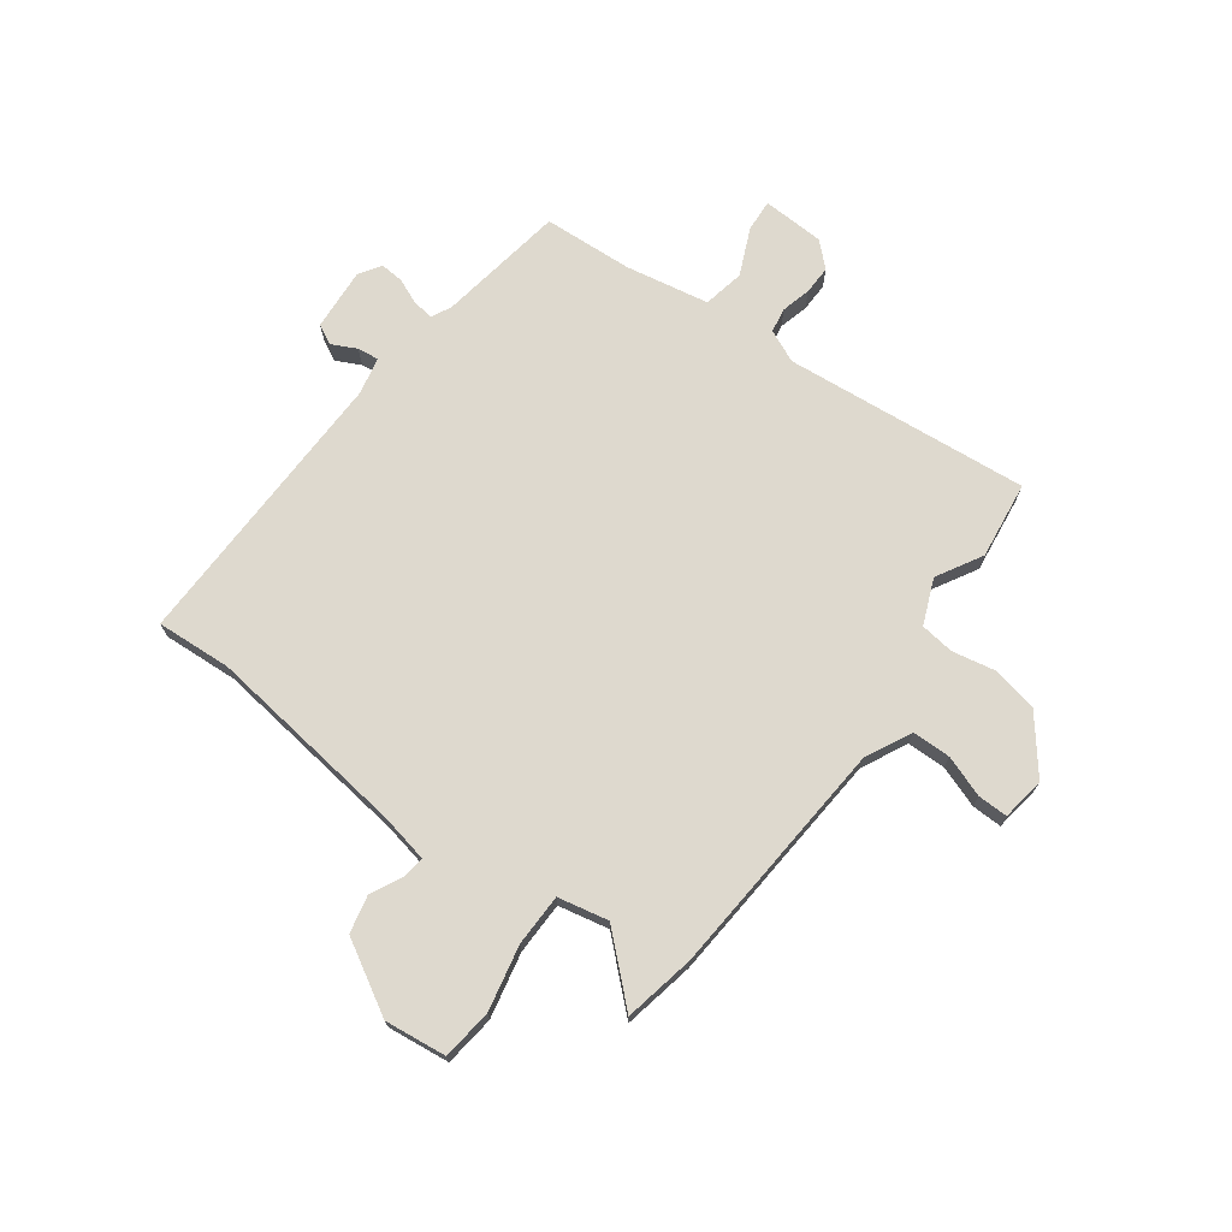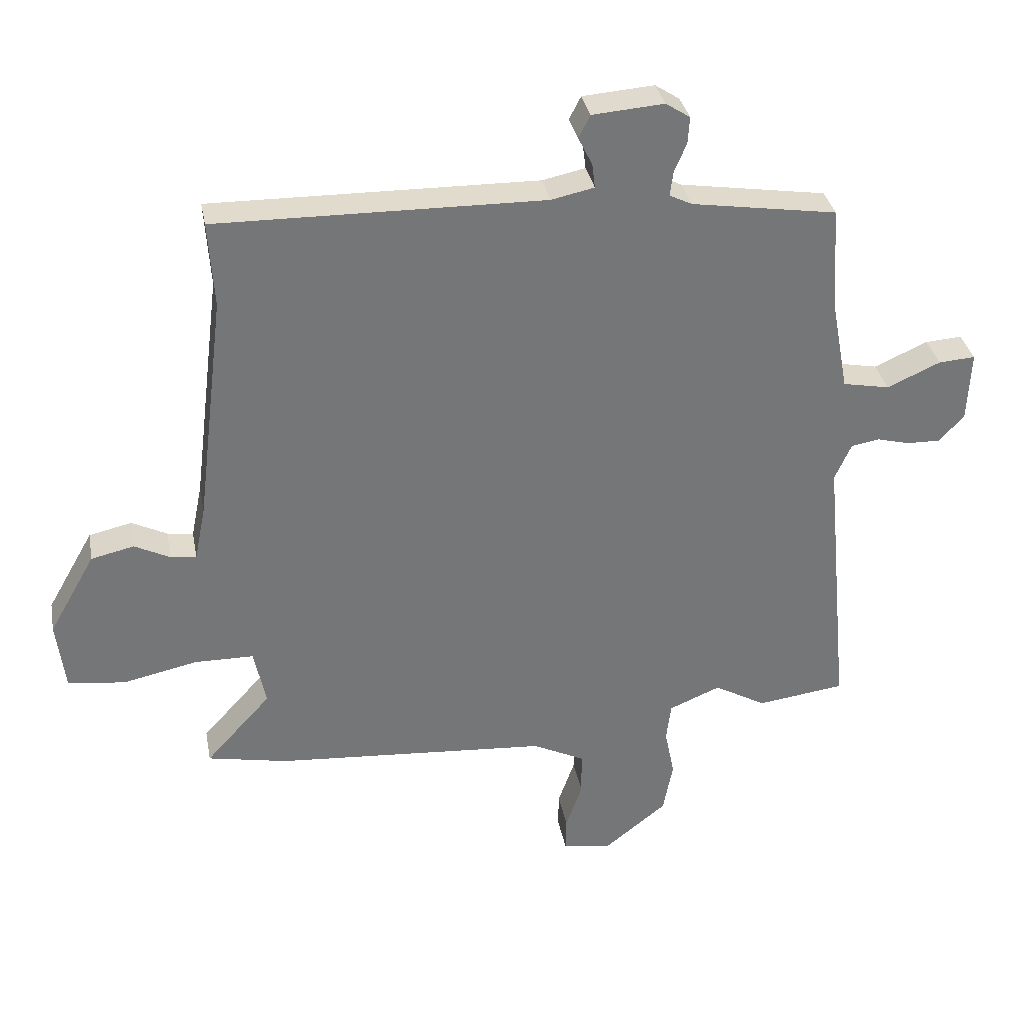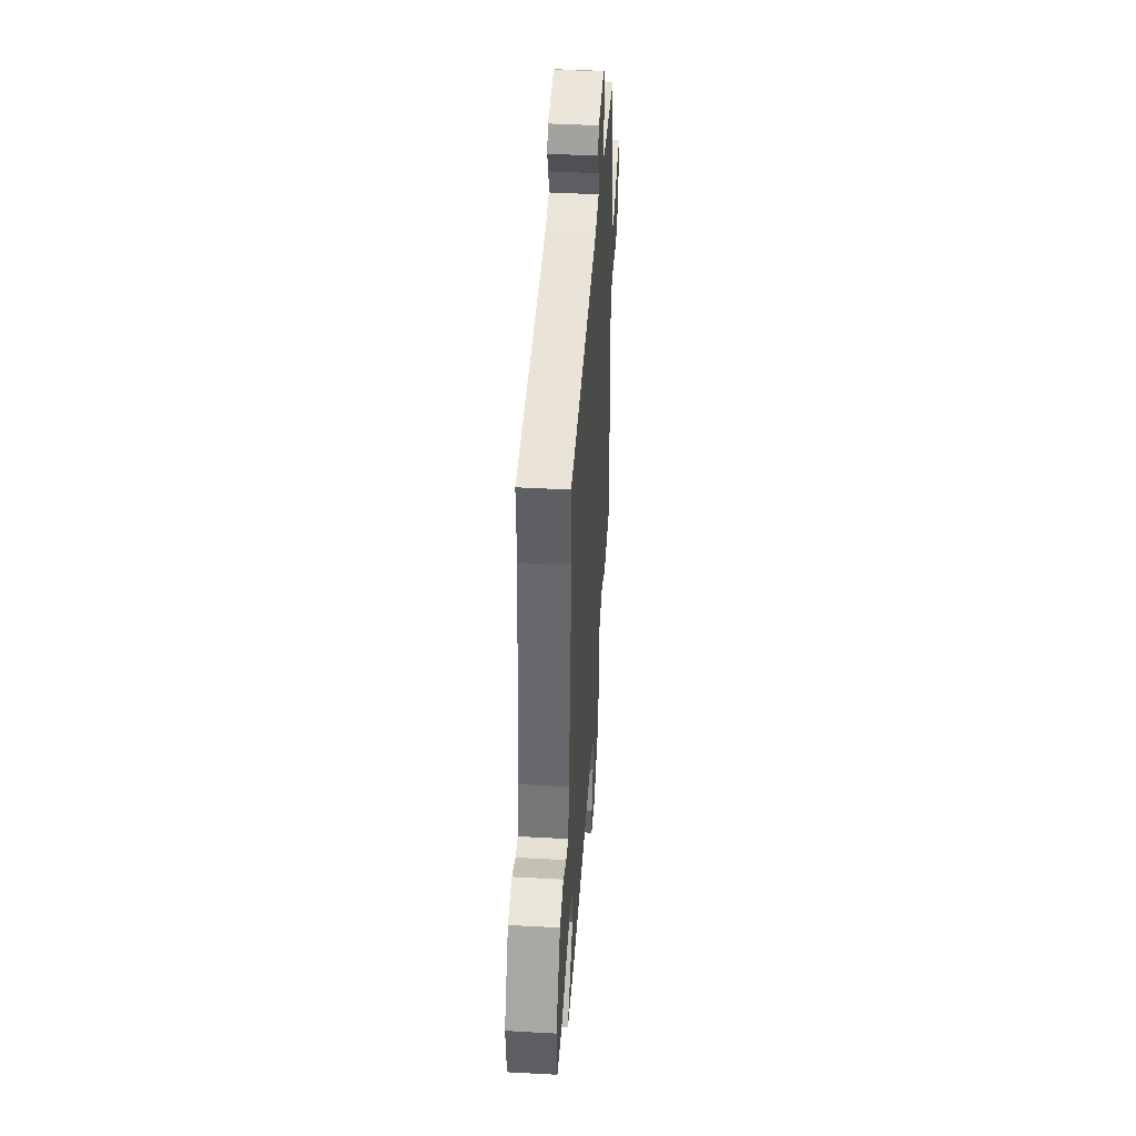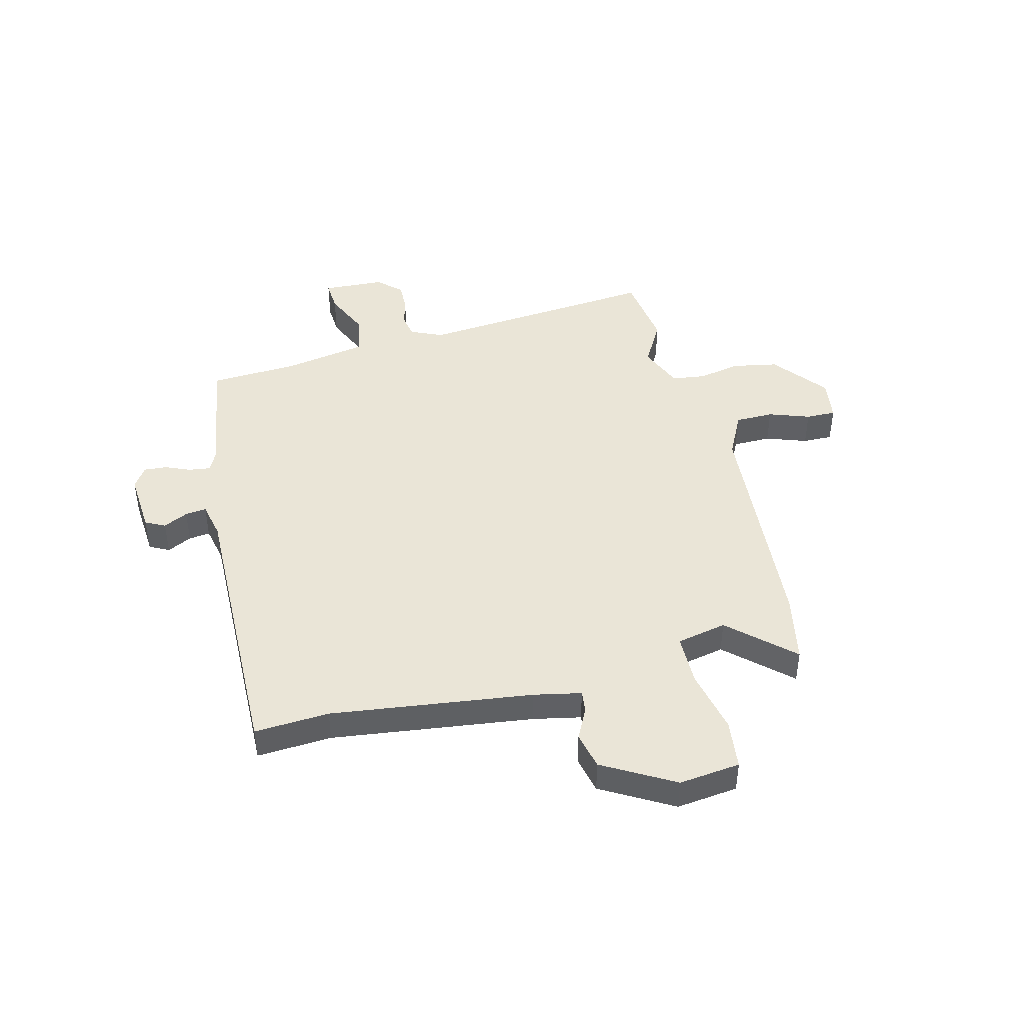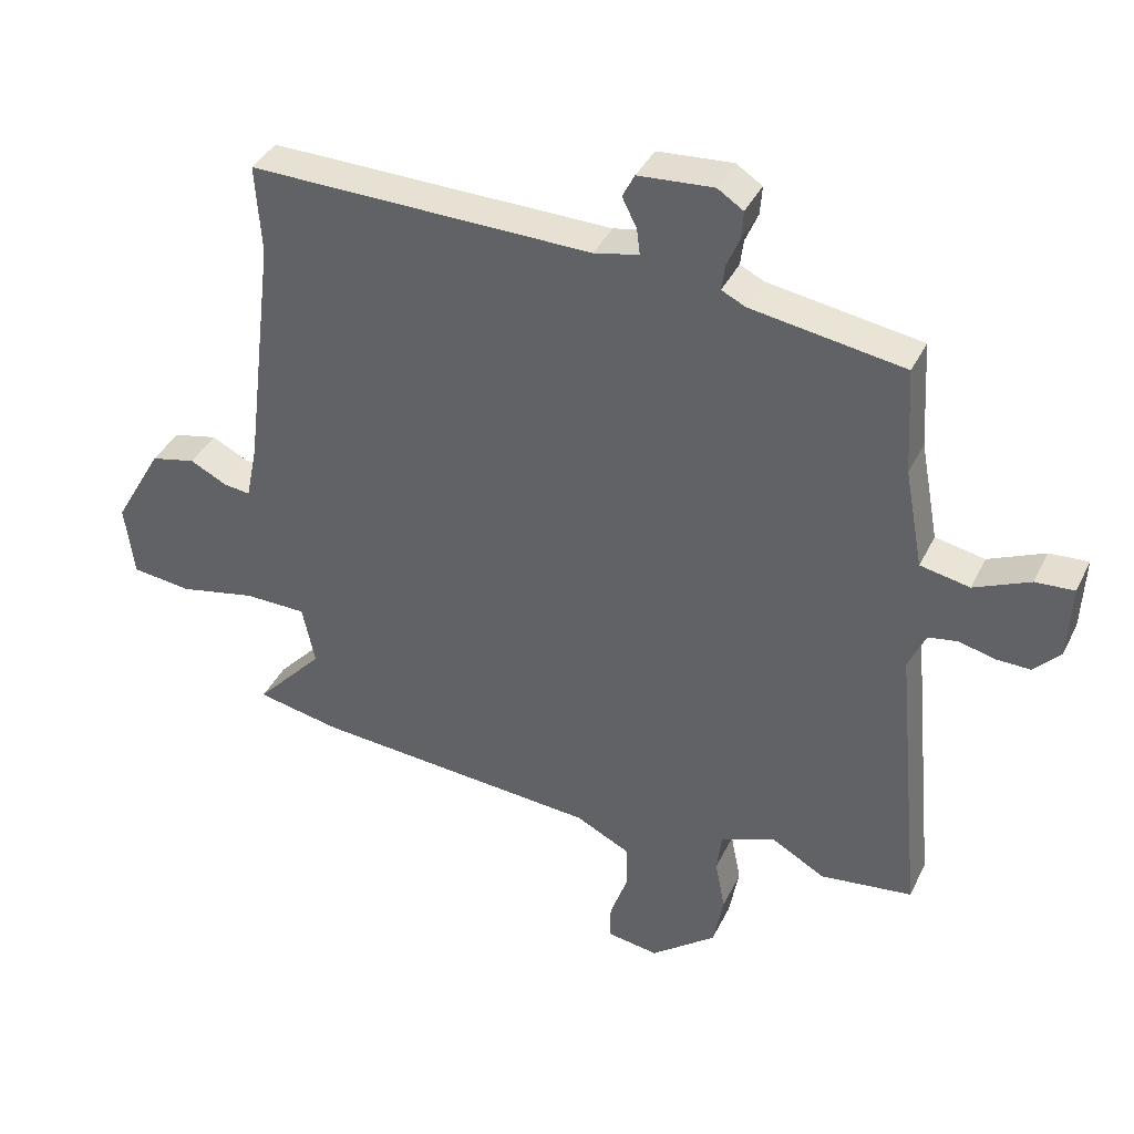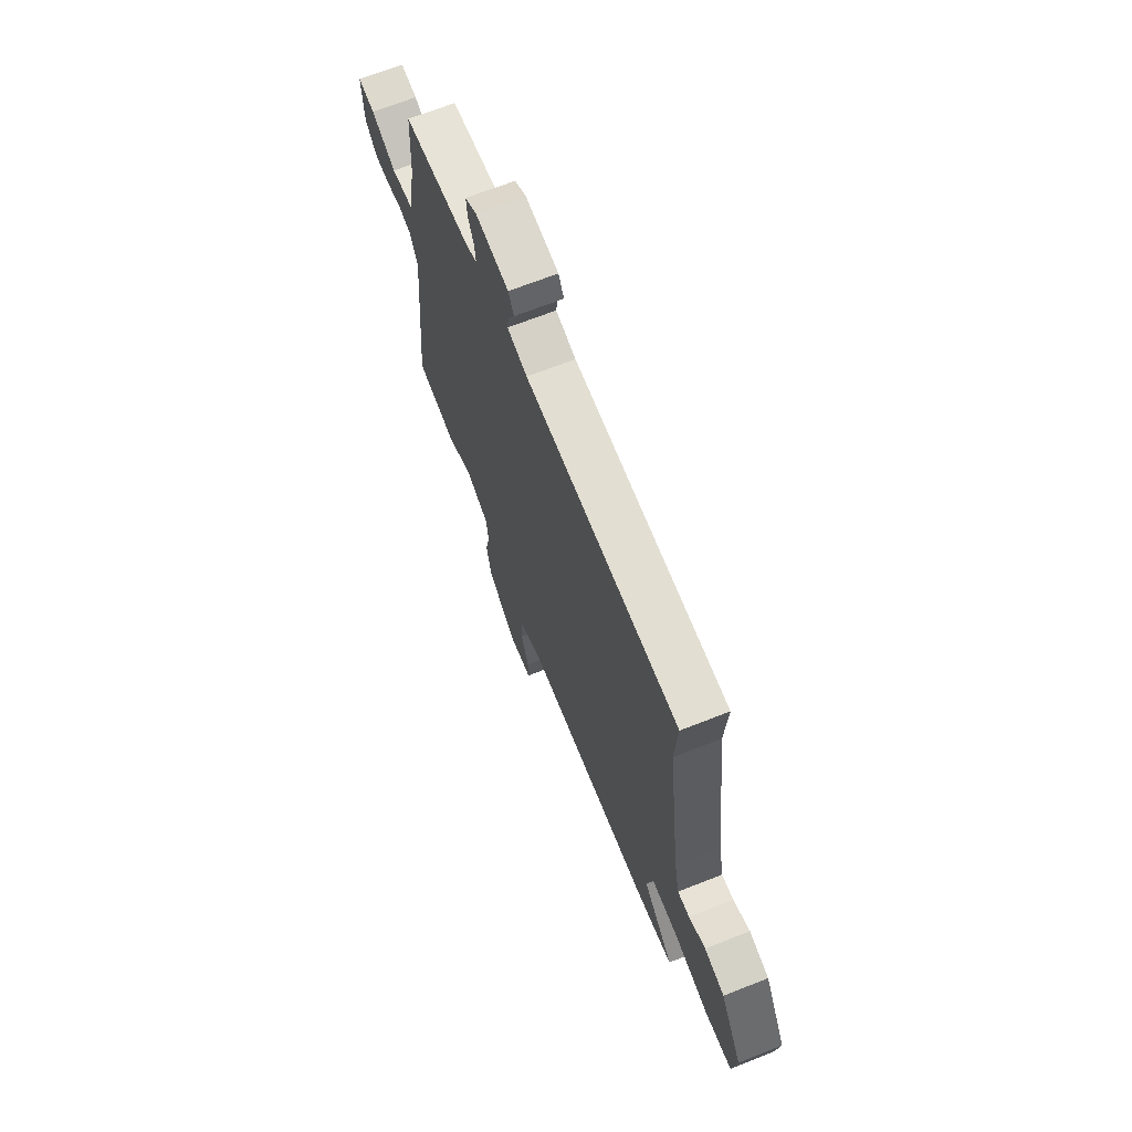
<metadata>
{"format":"obj","ext":"obj","renderer":"f3d","projection":"perspective","resolution":1024,"background":"white","views":[{"elev":71.6,"azim":126.5,"up":"+Y"},{"elev":33.7,"azim":169.4,"up":"+Z"},{"elev":44.3,"azim":93.7,"up":"+Z"},{"elev":44.2,"azim":76.0,"up":"+Y"},{"elev":38.8,"azim":-156.0,"up":"+Z"},{"elev":68.7,"azim":68.5,"up":"+Z"}]}
</metadata>
<code>
v 0.503 0.07 0.547
v 0.494 0.07 0.407
v 0.541 0.07 0.029
v 0.559 0.07 -0.06
v 0.601 0.07 -0.055
v 0.659 0.07 -0.026
v 0.729 0.07 -0.042
v 0.805 0.07 -0.175
v 0.791 0.07 -0.29
v 0.697 0.07 -0.301
v 0.576 0.07 -0.275
v 0.479 0.07 -0.276
v 0.459 0.07 -0.37
v 0.566 0.07 -0.487
v 0.434 0.07 -0.513
v -0.014 0.07 -0.546
v -0.099 0.07 -0.588
v -0.1 0.07 -0.66
v -0.073 0.07 -0.737
v -0.072 0.07 -0.793
v -0.153 0.07 -0.805
v -0.255 0.07 -0.724
v -0.271 0.07 -0.639
v -0.255 0.07 -0.559
v -0.263 0.07 -0.496
v -0.347 0.07 -0.461
v -0.432 0.07 -0.509
v -0.576 0.07 -0.49
v -0.532 0.07 -0.034
v -0.559 0.07 0.027
v -0.605 0.07 0.035
v -0.66 0.07 0.021
v -0.714 0.07 0.02
v -0.755 0.07 0.064
v -0.76 0.07 0.18
v -0.7 0.07 0.176
v -0.613 0.07 0.137
v -0.536 0.07 0.152
v -0.507 0.07 0.307
v -0.497 0.07 0.474
v -0.259 0.07 0.511
v -0.222 0.07 0.529
v -0.227 0.07 0.569
v -0.247 0.07 0.616
v -0.25 0.07 0.66
v -0.21 0.07 0.686
v -0.093 0.07 0.677
v -0.074 0.07 0.64
v -0.097 0.07 0.594
v -0.102 0.07 0.554
v -0.032 0.07 0.539
v 0.503 0 0.547
v 0.494 0 0.407
v 0.541 0 0.029
v 0.559 0 -0.06
v 0.601 0 -0.055
v 0.659 0 -0.026
v 0.729 0 -0.042
v 0.805 0 -0.175
v 0.791 0 -0.29
v 0.697 0 -0.301
v 0.576 0 -0.275
v 0.479 0 -0.276
v 0.459 0 -0.37
v 0.566 0 -0.487
v 0.434 0 -0.513
v -0.014 0 -0.546
v -0.099 0 -0.588
v -0.1 0 -0.66
v -0.073 0 -0.737
v -0.072 0 -0.793
v -0.153 0 -0.805
v -0.255 0 -0.724
v -0.271 0 -0.639
v -0.255 0 -0.559
v -0.263 0 -0.496
v -0.347 0 -0.461
v -0.432 0 -0.509
v -0.576 0 -0.49
v -0.532 0 -0.034
v -0.559 0 0.027
v -0.605 0 0.035
v -0.66 0 0.021
v -0.714 0 0.02
v -0.755 0 0.064
v -0.76 0 0.18
v -0.7 0 0.176
v -0.613 0 0.137
v -0.536 0 0.152
v -0.507 0 0.307
v -0.497 0 0.474
v -0.259 0 0.511
v -0.222 0 0.529
v -0.227 0 0.569
v -0.247 0 0.616
v -0.25 0 0.66
v -0.21 0 0.686
v -0.093 0 0.677
v -0.074 0 0.64
v -0.097 0 0.594
v -0.102 0 0.554
v -0.032 0 0.539
f 46 47 48 49
f 46 49 50
f 43 44 45 46
f 42 43 46 50
f 41 42 50 51
f 39 40 41 51
f 34 35 36 37
f 34 37 38
f 31 32 33 34
f 30 31 34 38
f 29 30 38 39
f 26 27 28 29
f 25 26 29 39
f 21 22 23 24
f 21 24 25
f 18 19 20 21
f 17 18 21 25
f 16 17 25 39
f 13 14 15 16
f 12 13 16 39
f 8 9 10 11
f 5 6 7 8
f 4 5 8 11
f 3 4 11 12
f 39 51 1 2
f 2 3 12 39
f 100 99 98 97
f 101 100 97
f 97 96 95 94
f 101 97 94 93
f 102 101 93 92
f 102 92 91 90
f 88 87 86 85
f 89 88 85
f 85 84 83 82
f 89 85 82 81
f 90 89 81 80
f 80 79 78 77
f 90 80 77 76
f 75 74 73 72
f 76 75 72
f 72 71 70 69
f 76 72 69 68
f 90 76 68 67
f 67 66 65 64
f 90 67 64 63
f 62 61 60 59
f 59 58 57 56
f 62 59 56 55
f 63 62 55 54
f 53 52 102 90
f 90 63 54 53
f 1 52 53 2
f 2 53 54 3
f 3 54 55 4
f 4 55 56 5
f 5 56 57 6
f 6 57 58 7
f 7 58 59 8
f 8 59 60 9
f 9 60 61 10
f 10 61 62 11
f 11 62 63 12
f 12 63 64 13
f 13 64 65 14
f 14 65 66 15
f 15 66 67 16
f 16 67 68 17
f 17 68 69 18
f 18 69 70 19
f 19 70 71 20
f 20 71 72 21
f 21 72 73 22
f 22 73 74 23
f 23 74 75 24
f 24 75 76 25
f 25 76 77 26
f 26 77 78 27
f 27 78 79 28
f 28 79 80 29
f 29 80 81 30
f 30 81 82 31
f 31 82 83 32
f 32 83 84 33
f 33 84 85 34
f 34 85 86 35
f 35 86 87 36
f 36 87 88 37
f 37 88 89 38
f 38 89 90 39
f 39 90 91 40
f 40 91 92 41
f 41 92 93 42
f 42 93 94 43
f 43 94 95 44
f 44 95 96 45
f 45 96 97 46
f 46 97 98 47
f 47 98 99 48
f 48 99 100 49
f 49 100 101 50
f 50 101 102 51
f 51 102 52 1

</code>
